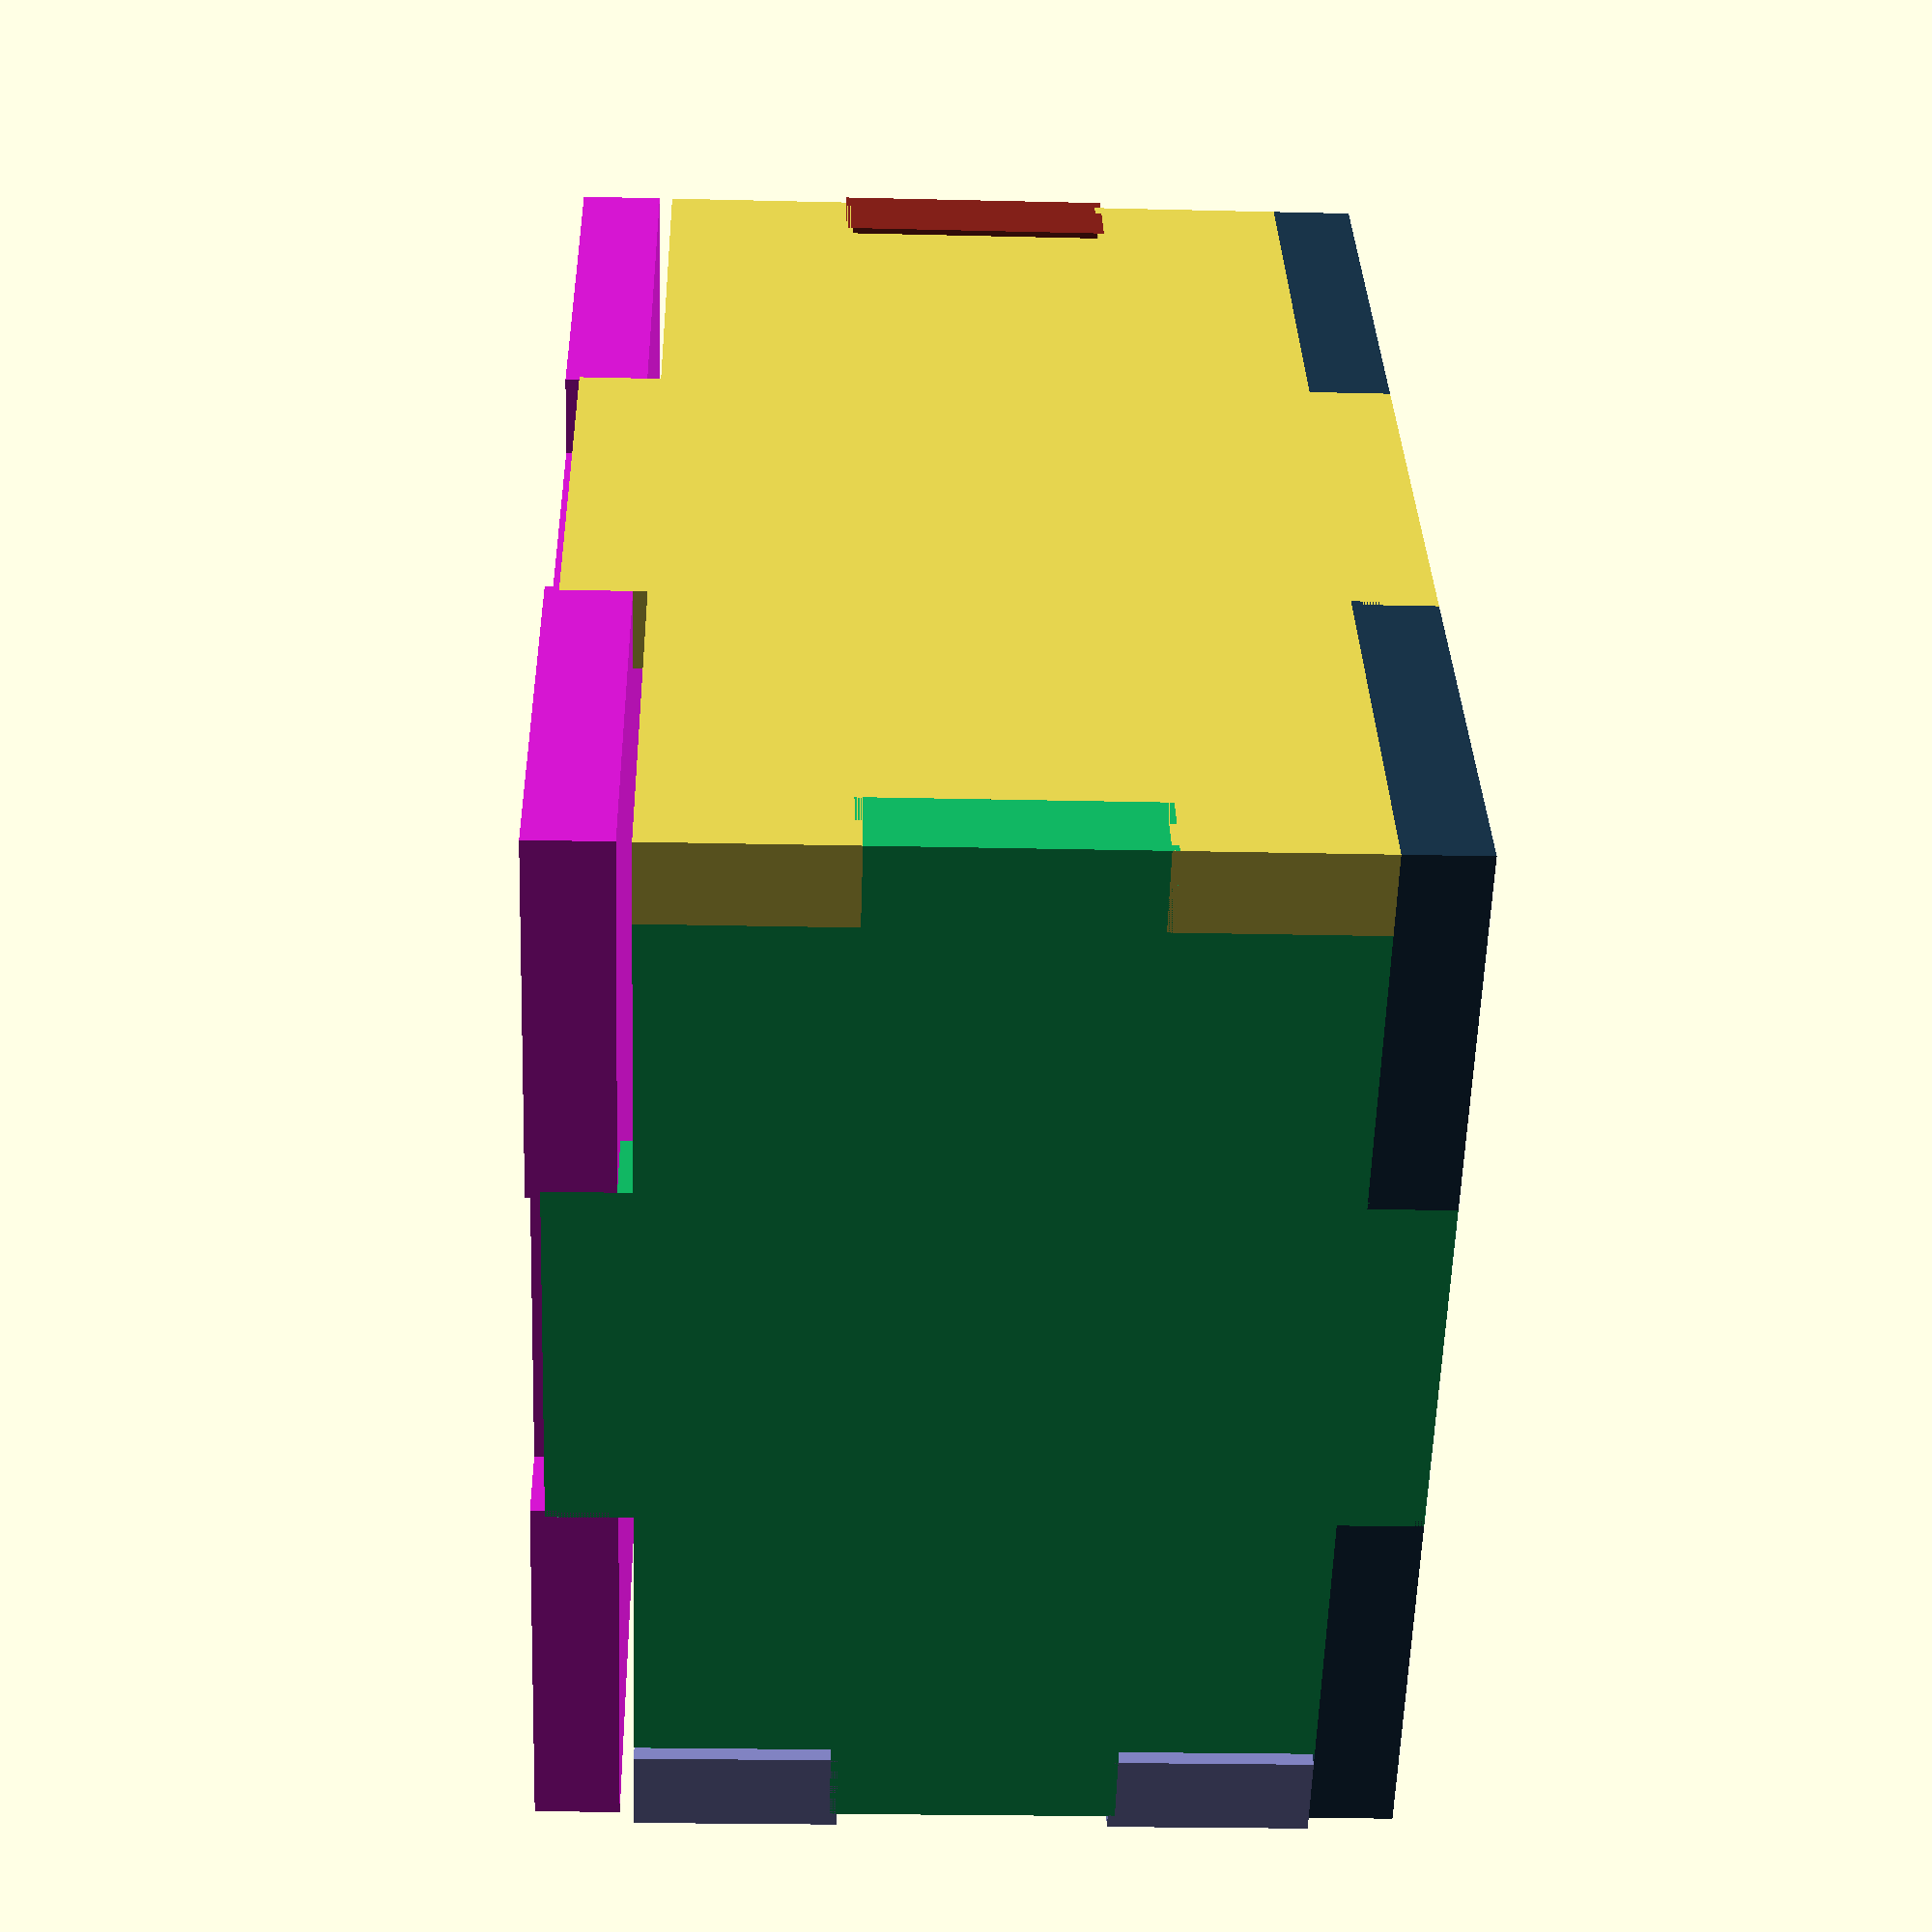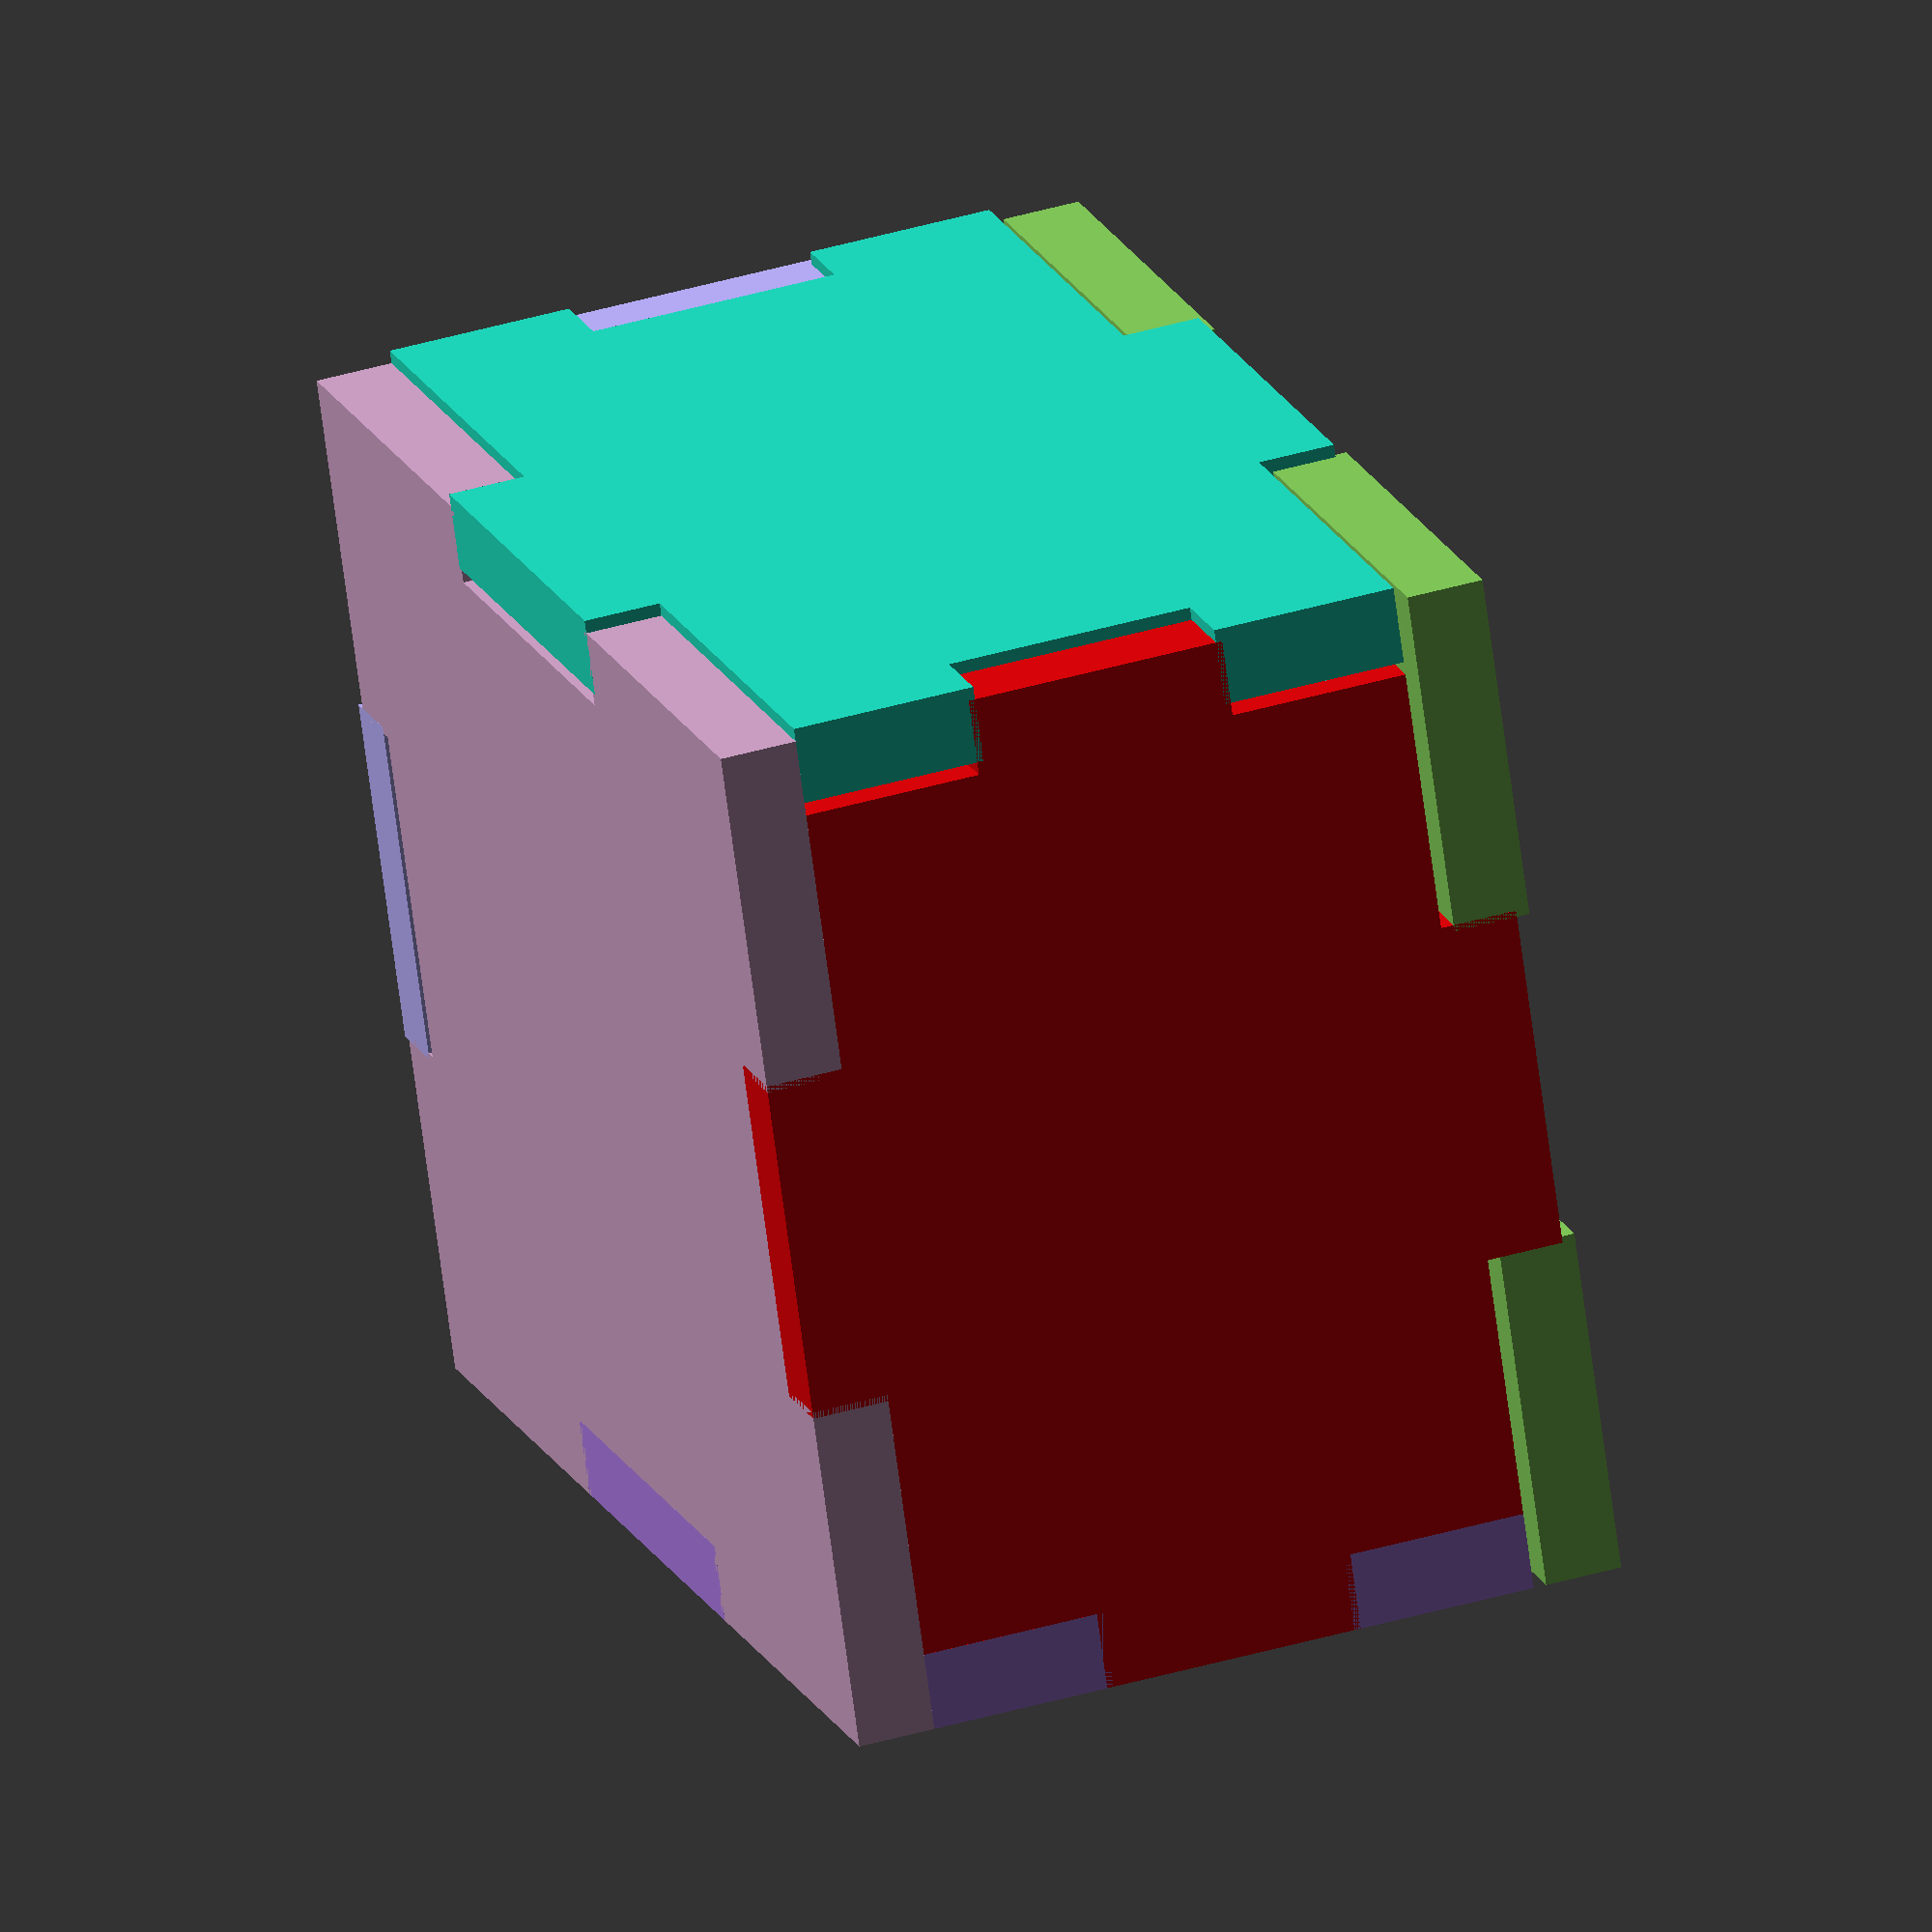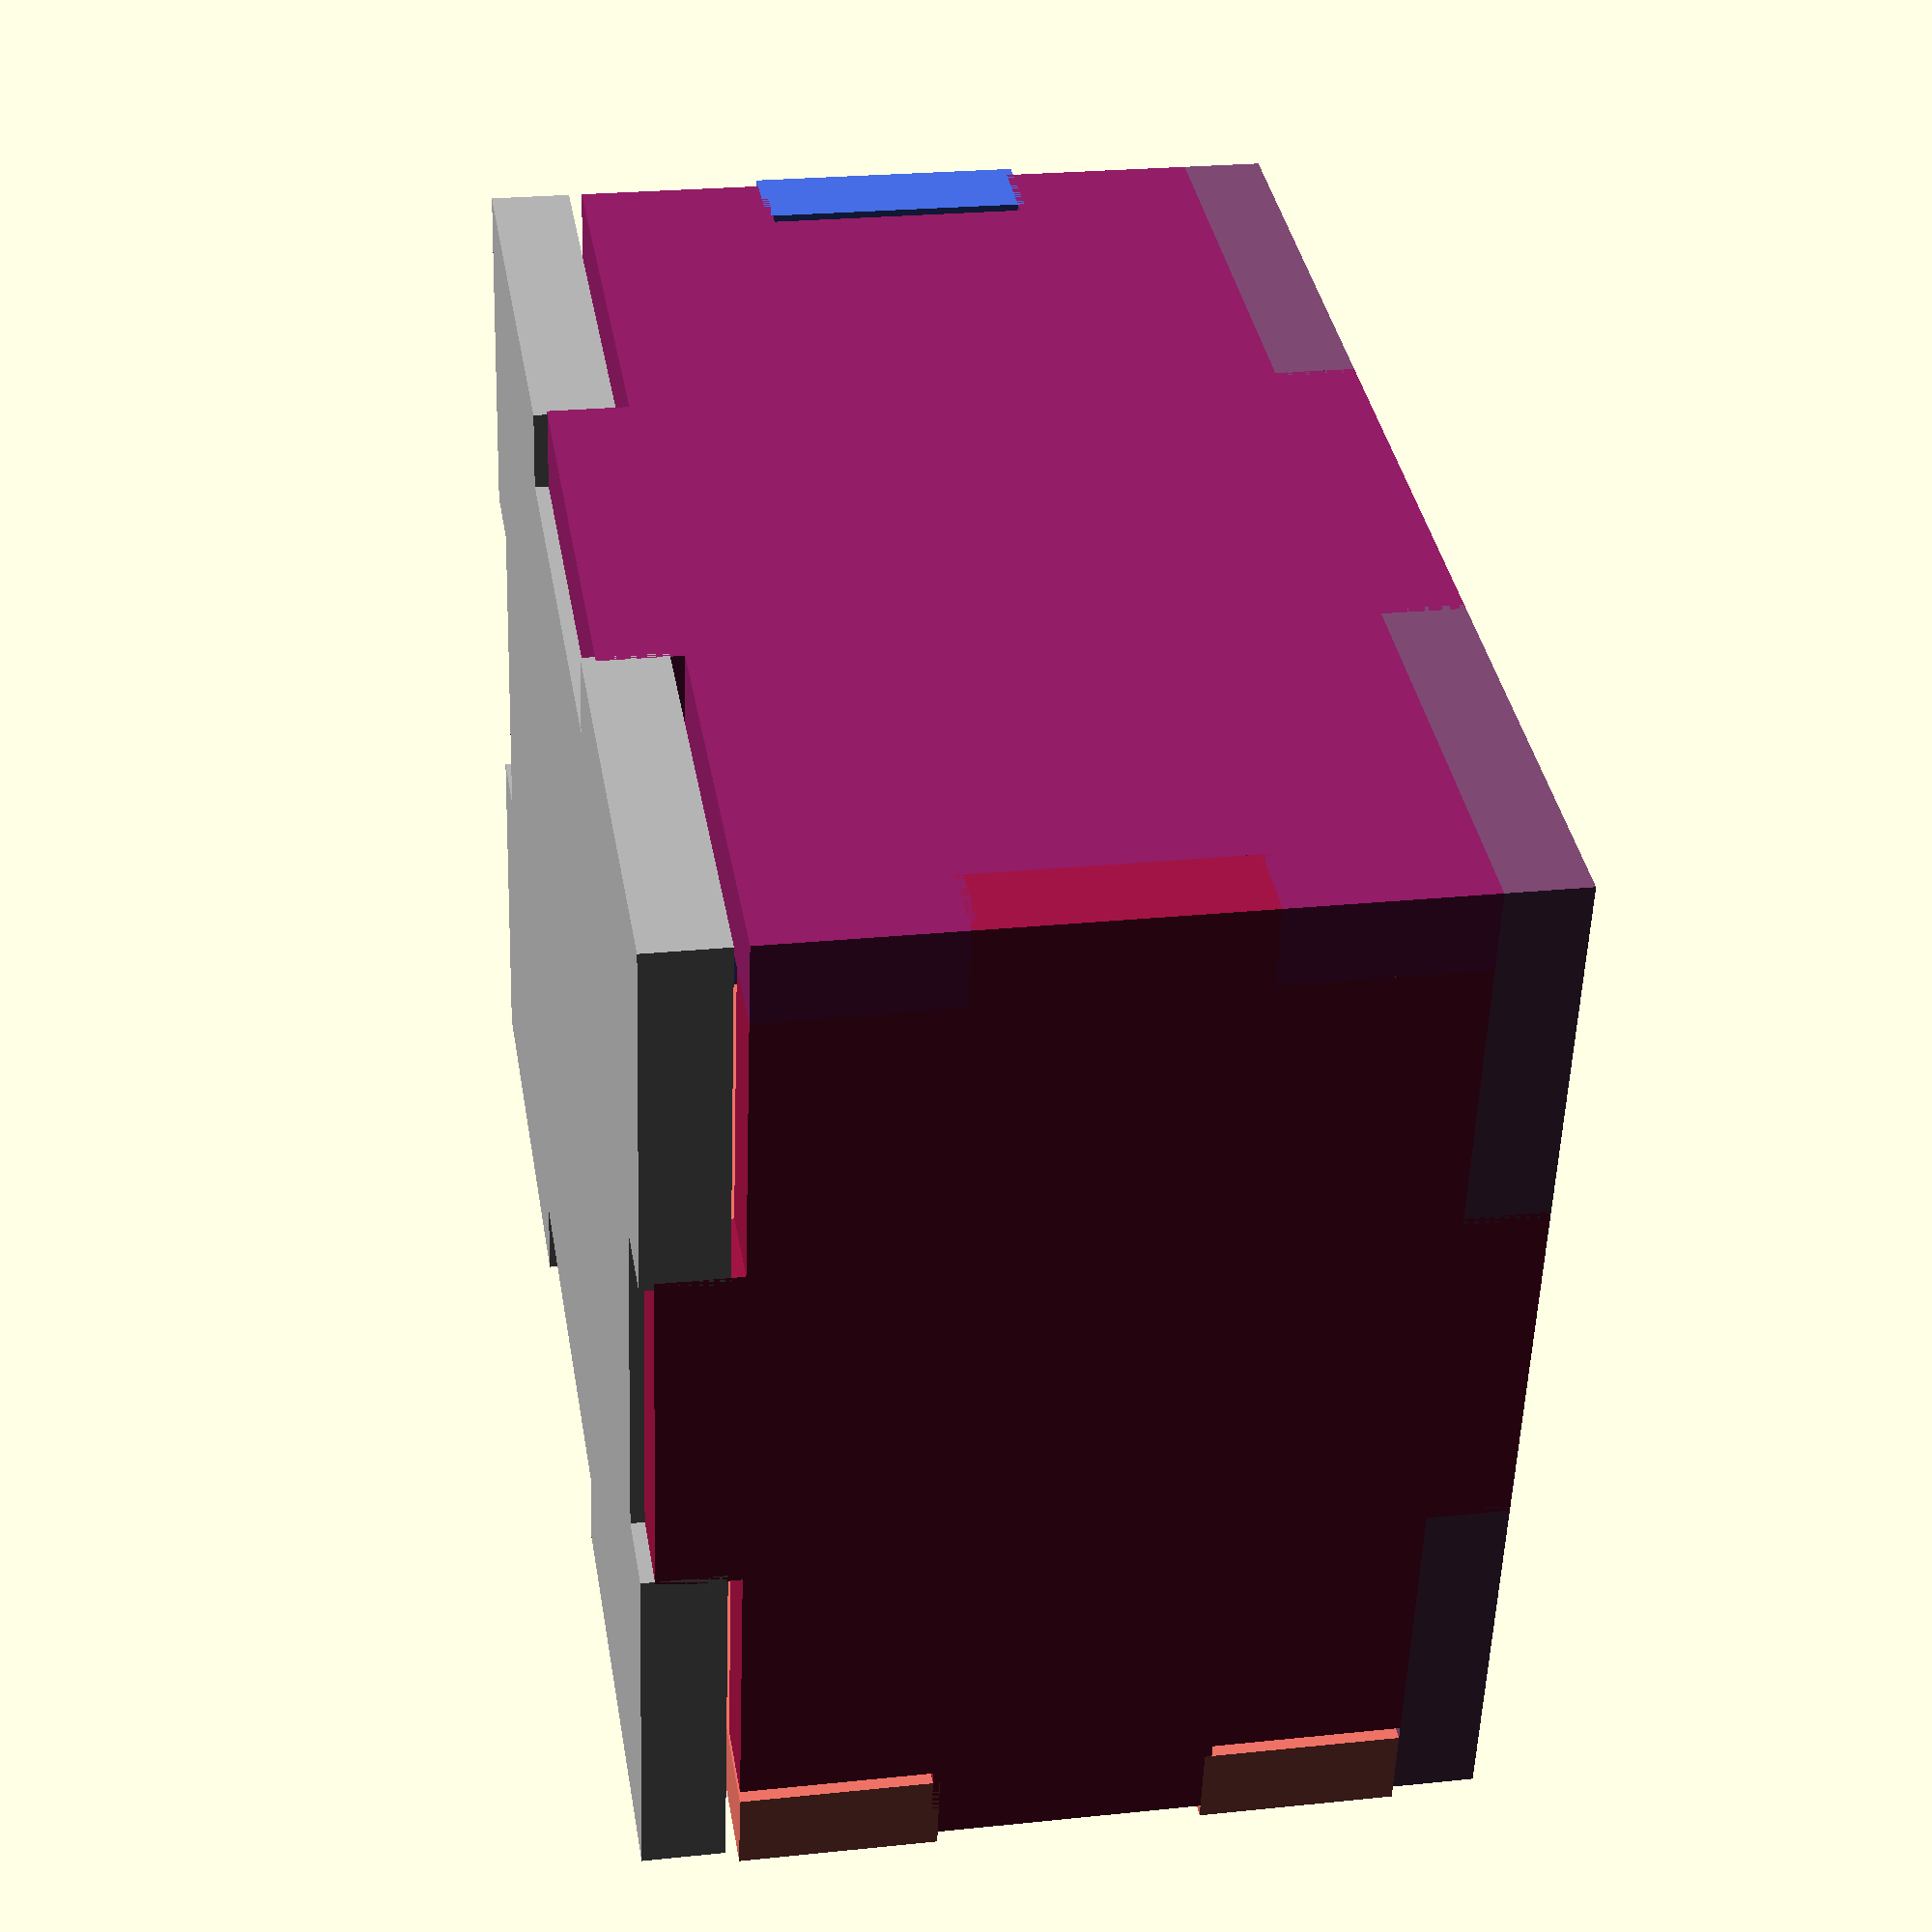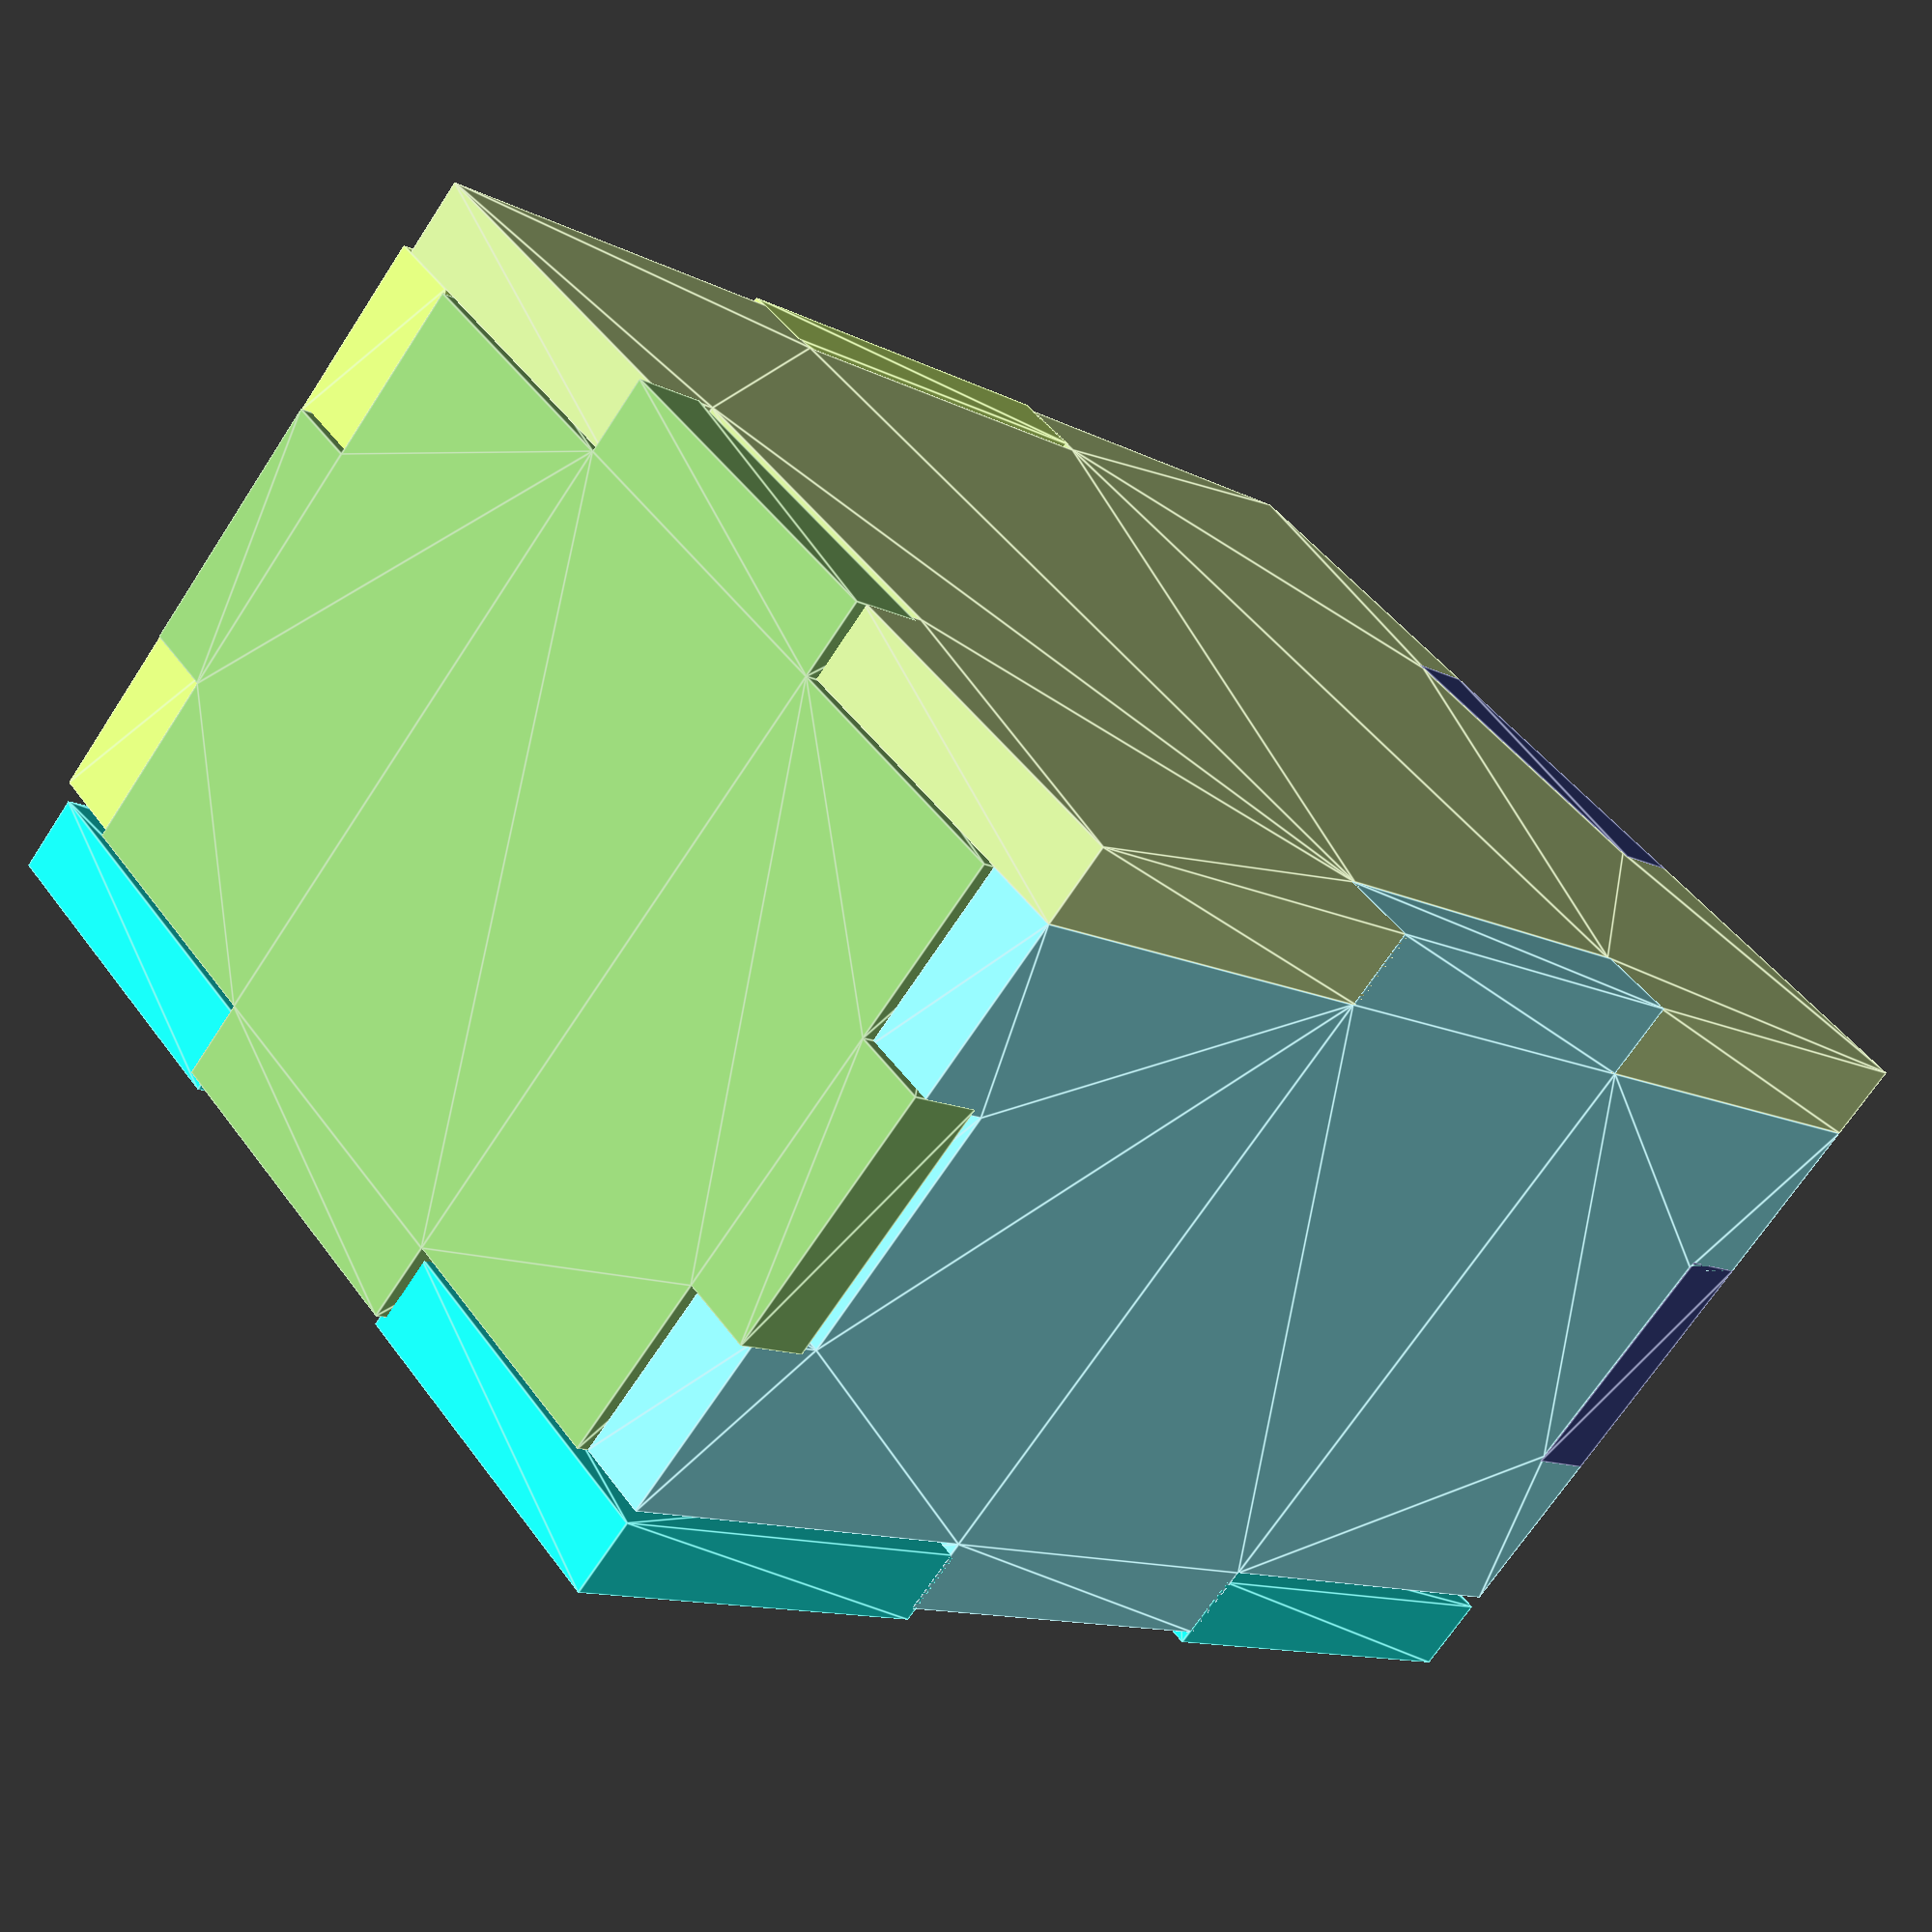
<openscad>
/*
A very simple box-generator for laser cutting.

Version 1.2
Tjark Nieber 2017
www.thingiverse.com/SharkNado

*/

//Preview/Render
rendering = "false"; //[false,true]

//Rendering for STL export
for_3D_print = "true"; //[false,true]

//Box/Shelf
modus = "box"; //[box,shelf]

// Width in mm
width = 50;

// Length
length= 40;

// Height
height =30;

//Material Thickness in mm
th = 3;

// Joinsize Scaling
js = 0.33; 

//Correction in mm
cor = 0.25;

//Margin
margin = 2;

if(rendering == "true")renderView();
if(rendering  == "false")preview();

    
//#################################################
/*
Example for cutting into top/bottom cover:
difference(){
    ground(true);
    translate([width/2,length/2,0])resize([width-4*th,0,0],[true,true,false])text("some text",valign="center",halign="center");
}*/
//#################################################

module preview(){
    s=0.5;   
                                                3D() ground();
    if(modus=="box")translate([0,0,height-th+s])3D() ground();
    translate([0,th,0])rotate([90,0,0])         3D() front();
    translate([0,length+s,0])rotate([90,0,0])   3D() front();
    translate([th,0,0])rotate([0,-90,0])        3D() side();
    translate([width+s,0,0])rotate([0,-90,0])   3D() side();
}

module renderView(){
    if(for_3D_print == "true"){
        3D()renderSet();
    }else{
        renderSet();
    }
    module renderSet(){
                                             ground();
        translate([-height-margin,0,0])      side();
        translate([width+margin,0,0])        side();
        translate([0,-height-margin,0])      front();
        translate([0,length+margin,0])       front();
        if(modus=="box")translate([0,length+height+2*margin])ground();
    }
}

//#################################################
module 3D(){
    c=rands(0,100,3);
    color([c[0]/100,c[1]/100,c[2]/100])linear_extrude(height=th)children();
}
//button and top
module ground(){
     plate(width,length,th,cor,[-1,-1,-1,-1]);
}

//sides left and right
module side(){
    plate(height,length,th,cor,[1,1,1,1]);
    if(modus=="shelf"){
        translate([height-th,th,0])square([th,length-2*th]);
    }
}
//front and back
module front(){
    plate(width,height,th,cor,[1,1,-1,-1]);
     if(modus=="shelf"){
        translate([0,height-th,0])square([width,th]);
    }
}

//#################################################

//raw plate
module plate(w,l,th,cor,conf){
    F=conf[0];  // Front
    B=conf[1];  // Back
    L=conf[2];  // Left
    R=conf[3];  // Right
    
    // Pseudo-Random coloring
    green = (128 + 64*F+32*B)/255;
    blue = (128 + 64*L+32*R)/255;
    
    
    
    _plate();
    
    
    module _plate(){
        difference(){
            square([w,l]);
            if(F==1){square([w,th]);}
            if(F==-1){j(w,0);}
            if(B==1){translate([0,l-th])square([w,th]);}
            if(B==-1){translate([0,l-th])j(w,0);}
            if(L==1){square([th,l]);}
            if(L==-1){translate([th,0,0])j(l,90);}
            if(R==1){translate([w-th,0,0])square([th,l]);}
            if(R==-1){translate([w,0,0])j(l,90);}
        }
           
            if(F==1){j(w,0,false);}           
            if(B==1){translate([0,l-th])j(w,0,false);}           
            if(L==1){translate([th,0,0])j(l,90,false);}            
            if(R==1){translate([w,0,0])j(l,90,false);}
    }
    
    
    
    module j(dist,rot,cut=true){
        rotate([0,0,rot]){
            if(!cut)translate([(dist-dist*js)/2-cor/2,0,0])square([dist*js+cor,th]);
            if(cut)translate([(dist-dist*js)/2+cor/2,0,0])square([dist*js-cor,th]);
        }
    }
    
    
}
</openscad>
<views>
elev=21.0 azim=233.2 roll=87.5 proj=p view=solid
elev=318.1 azim=23.2 roll=250.6 proj=o view=wireframe
elev=335.7 azim=192.2 roll=80.2 proj=p view=wireframe
elev=69.8 azim=41.7 roll=146.7 proj=p view=edges
</views>
